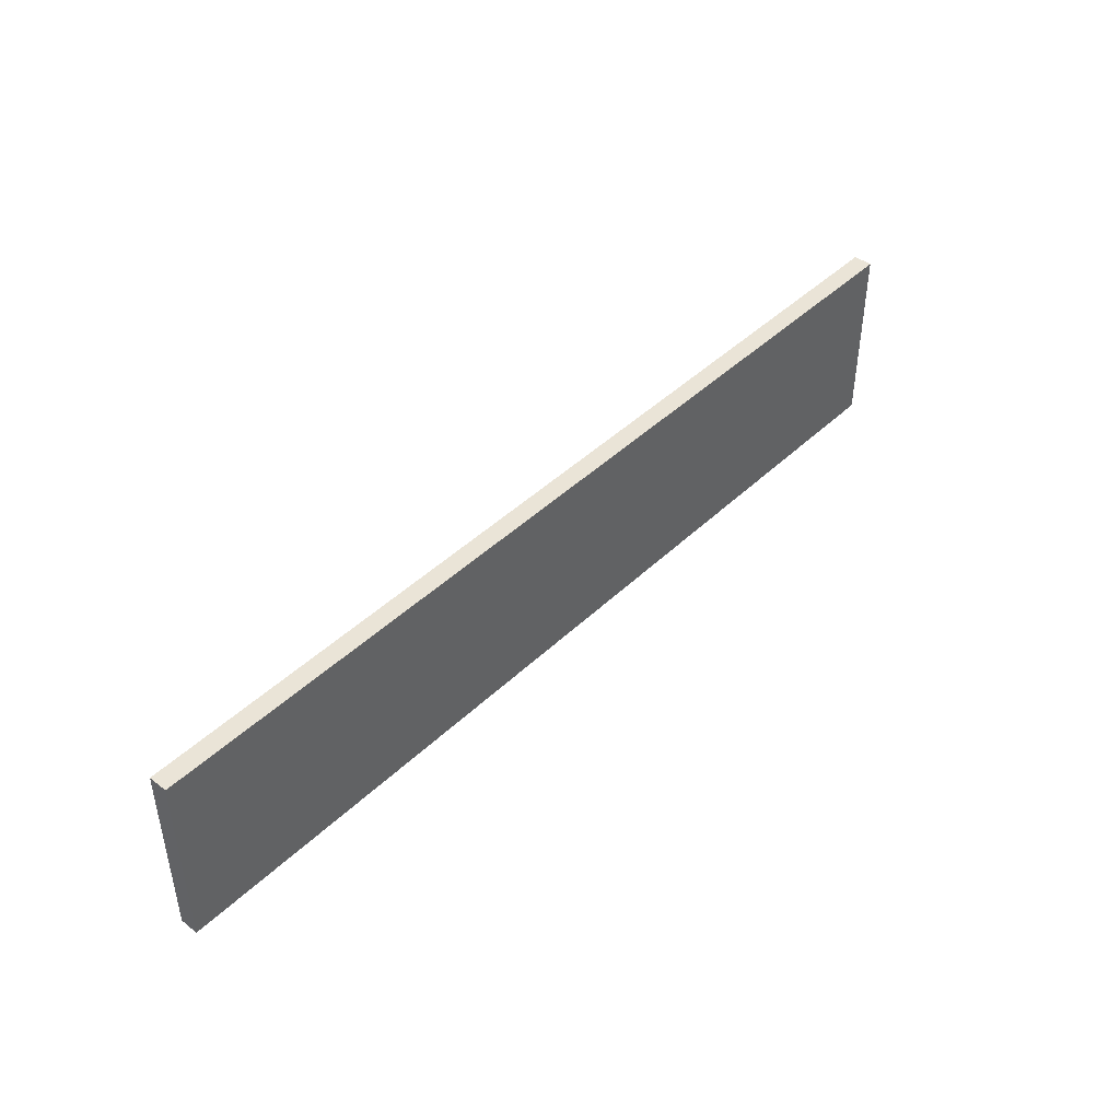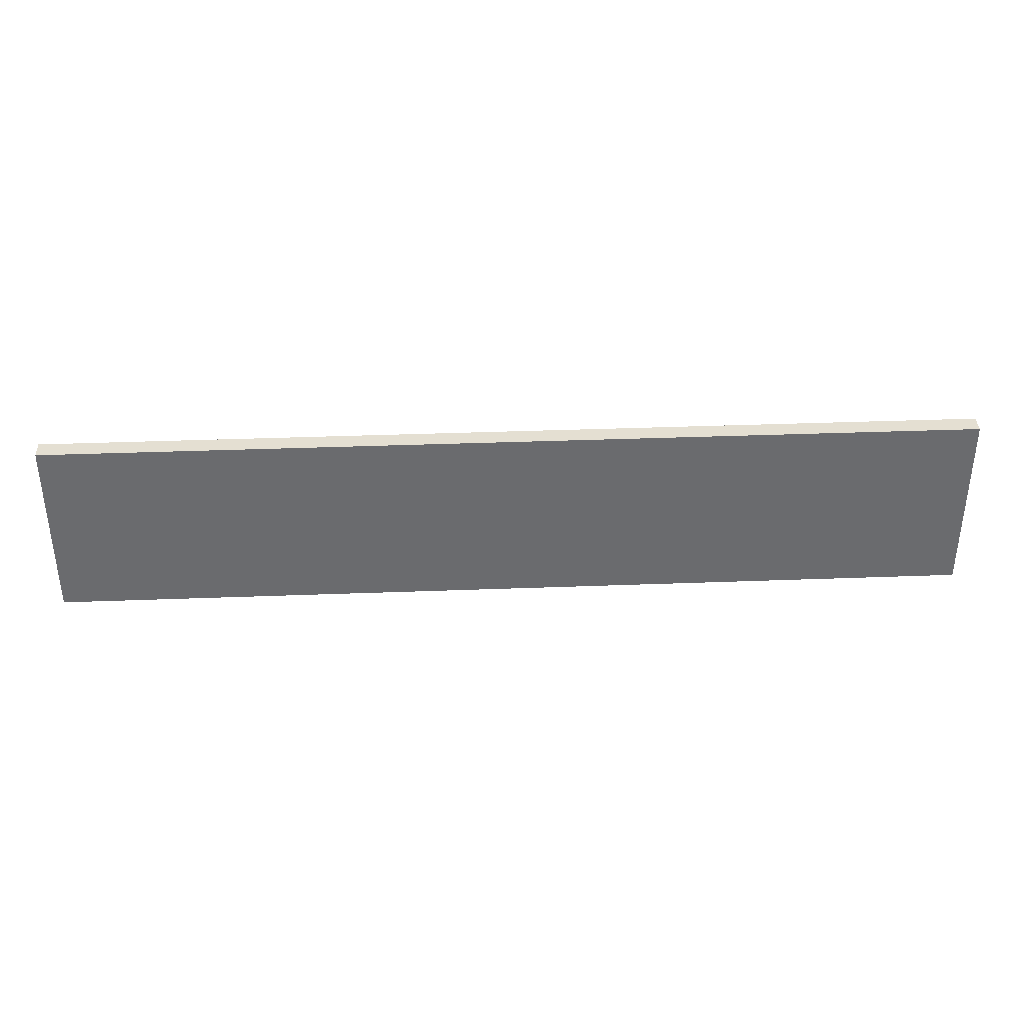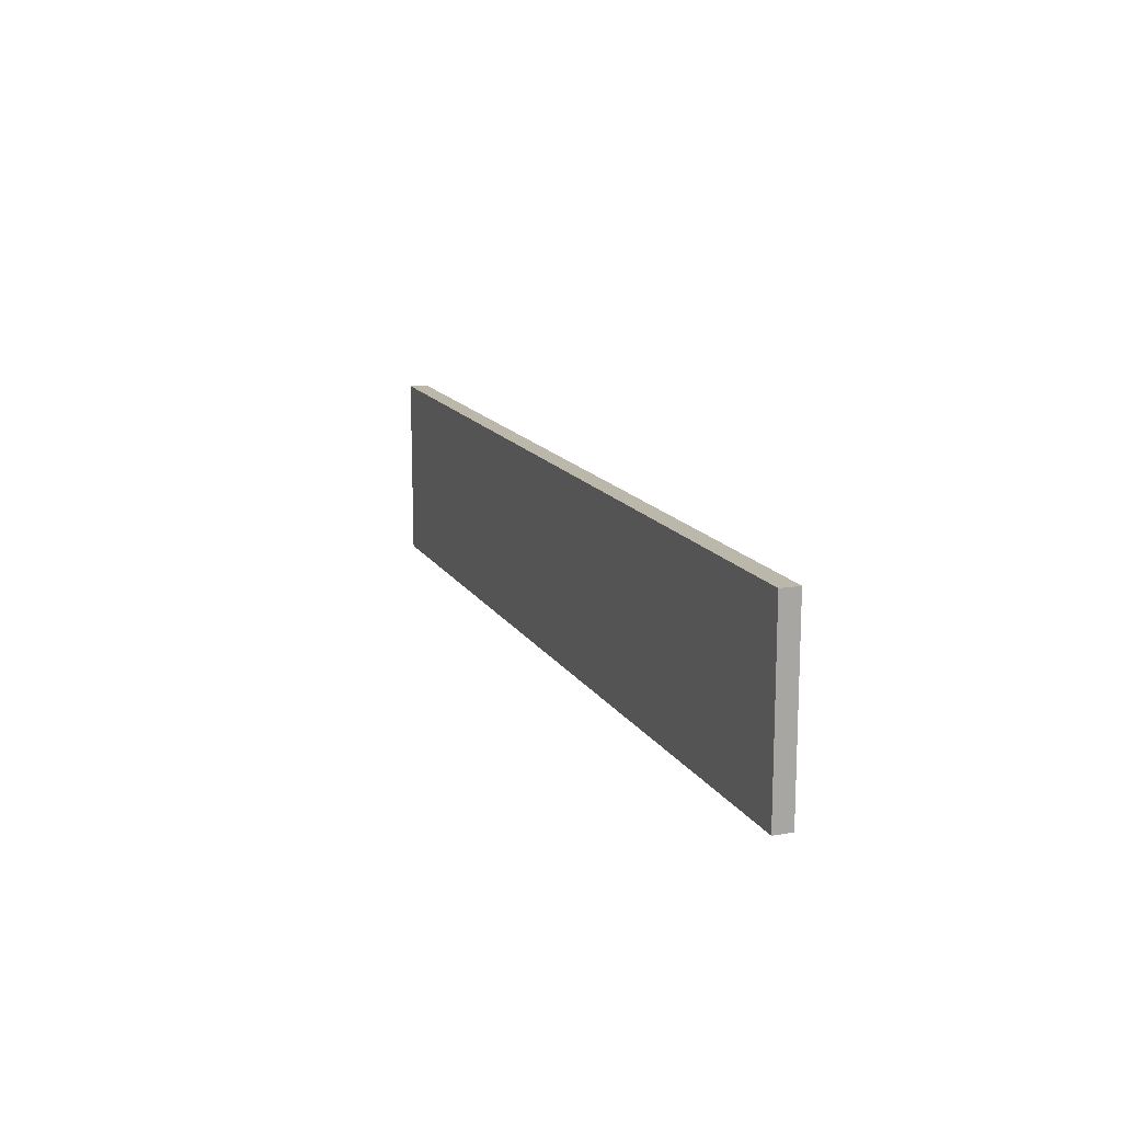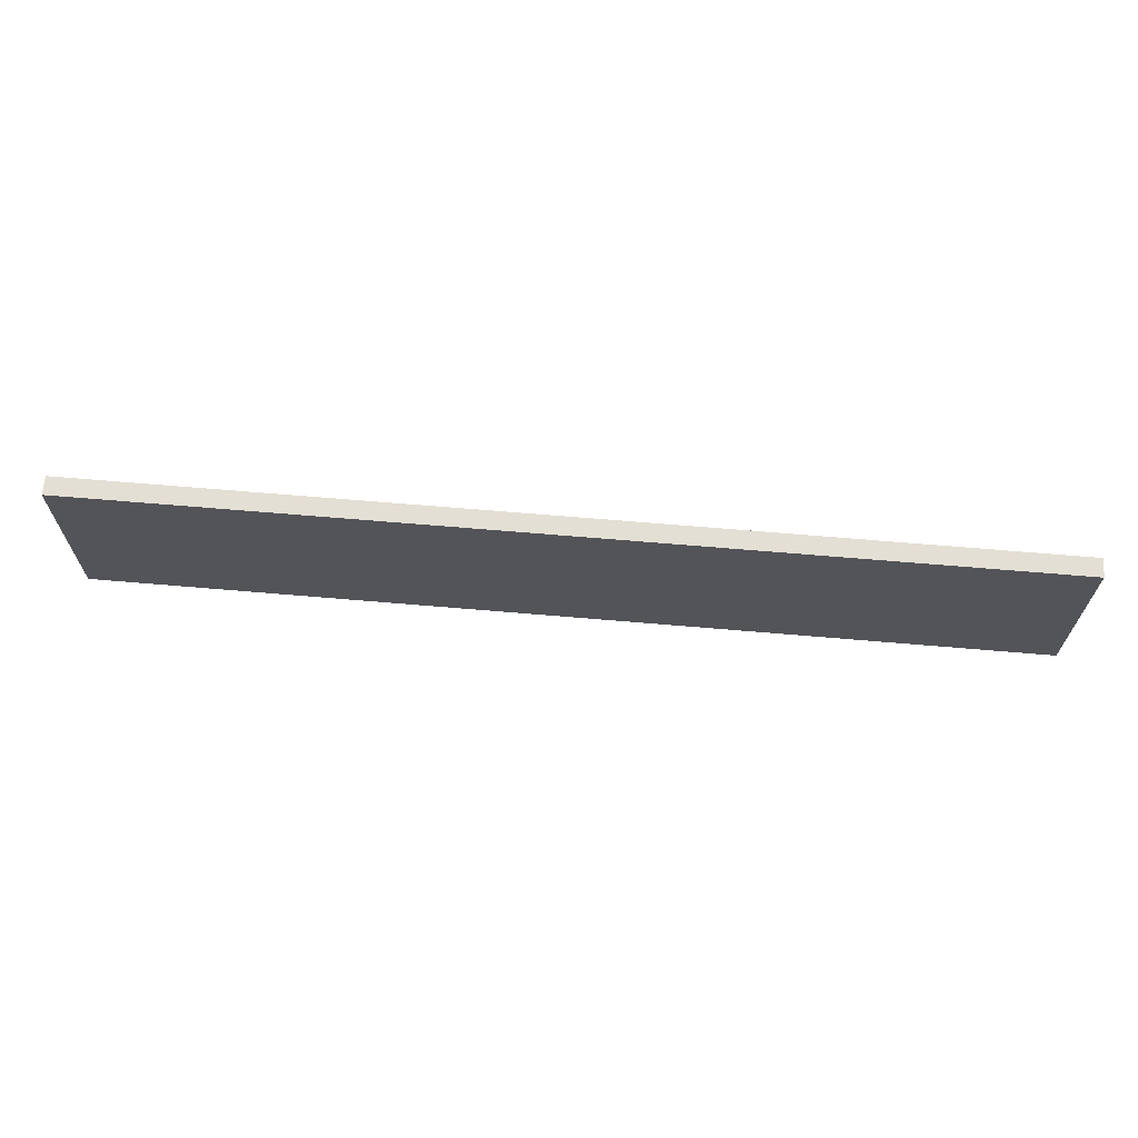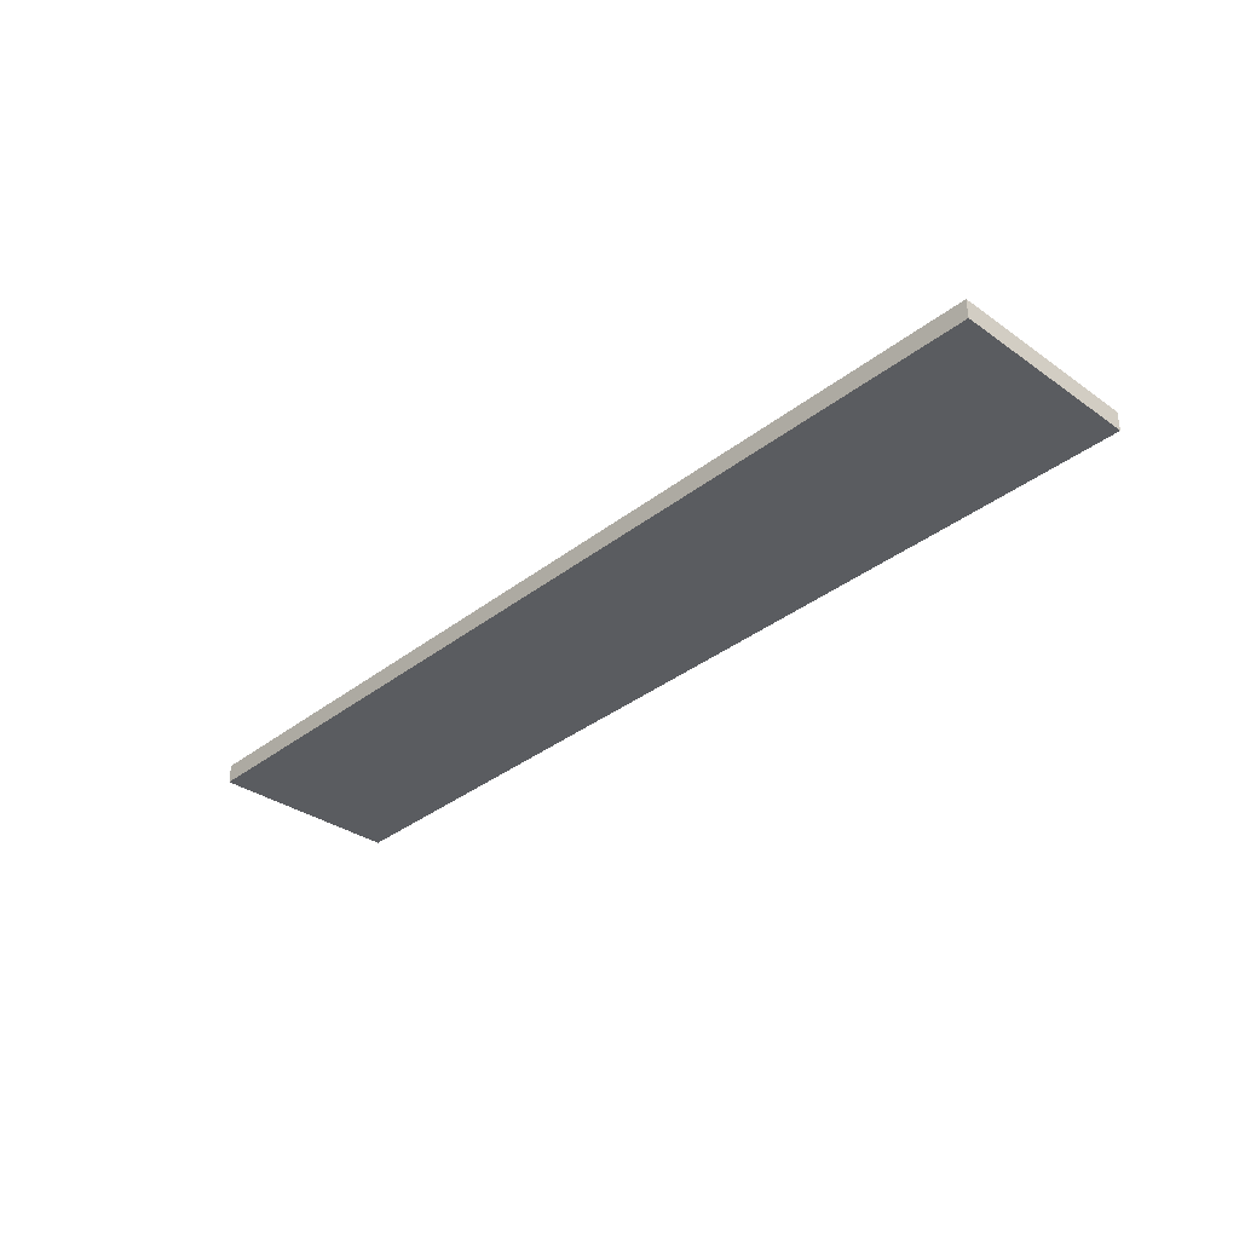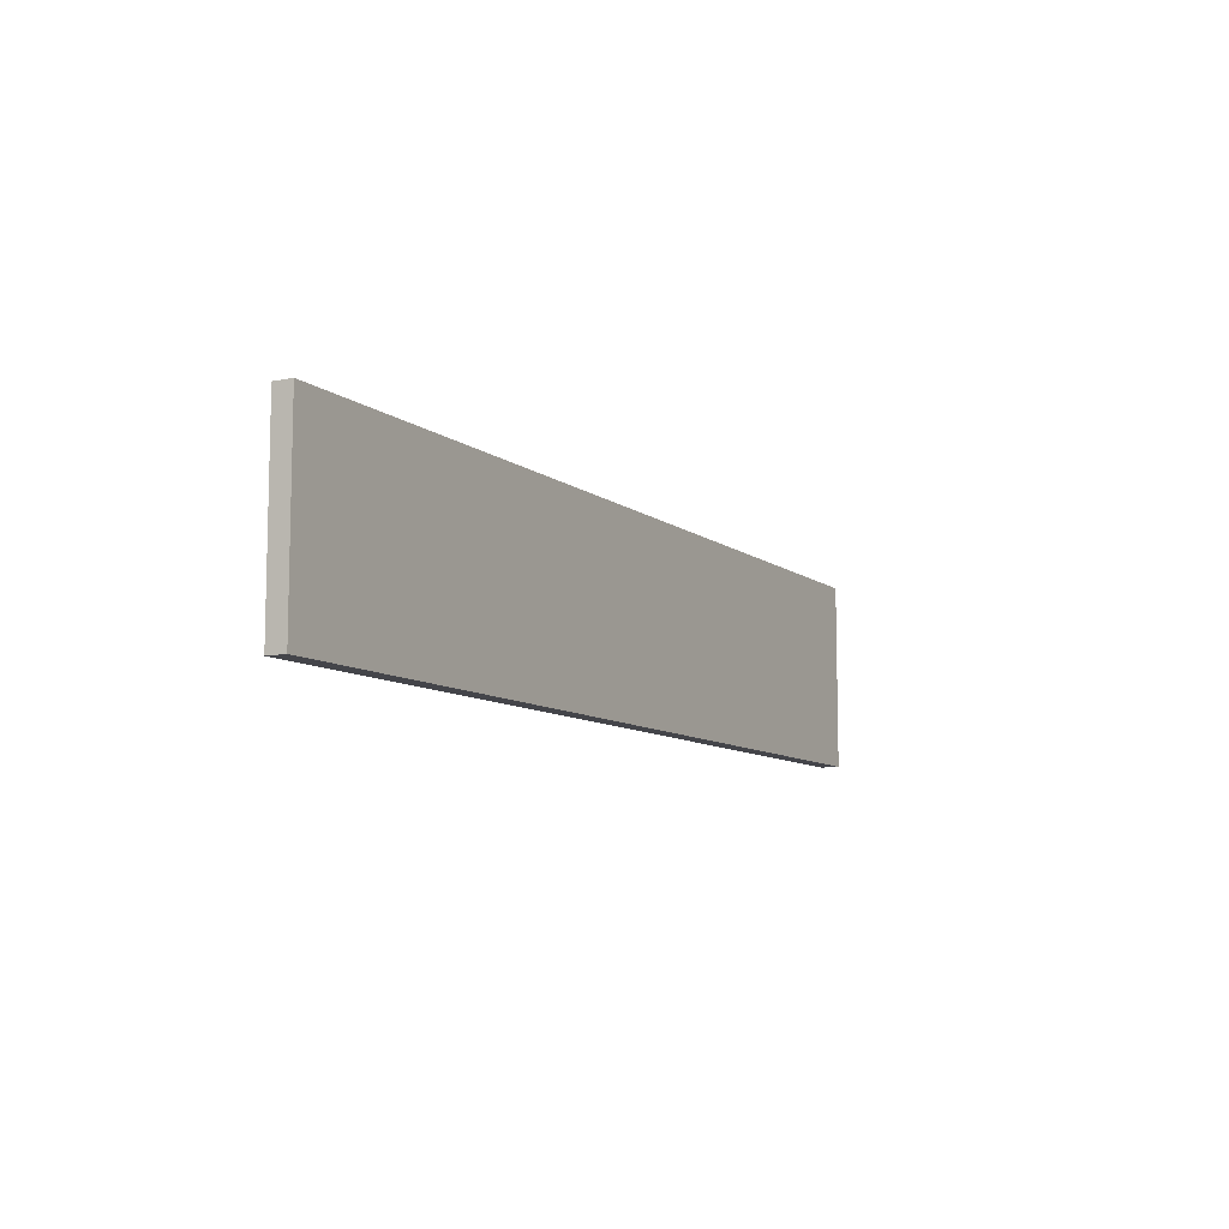
<metadata>
{"format":"obj","ext":"obj","renderer":"f3d","projection":"perspective","resolution":1024,"background":"white","views":[{"elev":43.9,"azim":-48.1,"up":"+Y"},{"elev":36.9,"azim":-2.8,"up":"+Y"},{"elev":14.4,"azim":-110.3,"up":"+Y"},{"elev":66.3,"azim":-175.1,"up":"+Y"},{"elev":-34.1,"azim":-133.4,"up":"+Z"},{"elev":-9.2,"azim":-61.5,"up":"+Y"}]}
</metadata>
<code>
o painting
v -24.5 2.1 -23
v -24.5 2.1 -23.1
v -24.5 3.1 -23
v -24.5 3.1 -23.1
v -19.5 2.1 -23
v -19.5 2.1 -23.1
v -19.5 3.1 -23
v -19.5 3.1 -23.1
v -24.5 2.1 -23
v -24.5 3.1 -23
v -24.4 2.2 -23
v -24.4 3 -23
v -24.3 2.6 -23
v -24.3 2.9 -23
v -24.2 2.3 -23
v -24.2 2.5 -23
v -24.1 2.7 -23
v -24.1 2.9 -23
v -23.9 2.3 -23
v -23.9 2.5 -23
v -23.9 2.6 -23
v -23.9 2.7 -23
v -23.9 2.9 -23
v -23.7 2.3 -23
v -23.7 2.8 -23
v -23.5 2.4 -23
v -23.5 2.6 -23
v -23.3 2.4 -23
v -23.3 2.6 -23
v -23.1 2.3 -23
v -23.1 2.8 -23
v -22.9 2.3 -23
v -22.9 2.5 -23
v -22.8 2.6 -23
v -22.8 2.9 -23
v -22.7 2.7 -23
v -22.7 2.8 -23
v -22.6 2.7 -23
v -22.6 2.8 -23
v -22.5 2.3 -23
v -22.5 2.5 -23
v -22.5 2.6 -23
v -22.5 2.9 -23
v -22.4 2.3 -23
v -22.4 2.7 -23
v -22.3 2.4 -23
v -22.3 2.6 -23
v -22.1 2.4 -23
v -22.1 2.6 -23
v -22 2.3 -23
v -22 2.7 -23
v -21.7 2.3 -23
v -21.7 2.9 -23
v -21.6 2.4 -23
v -21.6 2.6 -23
v -21.4 2.4 -23
v -21.4 2.6 -23
v -21.1 2.3 -23
v -21.1 2.9 -23
v -21 2.5 -23
v -21 2.9 -23
v -20.8 2.5 -23
v -20.8 2.9 -23
v -20.7 2.3 -23
v -20.7 2.7 -23
v -20.4 2.5 -23
v -20.4 2.6 -23
v -20.3 2.5 -23
v -20.3 2.6 -23
v -20.2 2.3 -23
v -20.2 2.7 -23
v -20.1 2.3 -23
v -20.1 2.4 -23
v -20.1 2.5 -23
v -20.1 2.9 -23
v -19.7 2.3 -23
v -19.7 2.4 -23
v -19.7 2.5 -23
v -19.7 2.9 -23
v -19.6 2.2 -23
v -19.6 3 -23
v -19.5 2.1 -23
v -19.5 3.1 -23
v -24.5 2.1 -23.1
v -24.5 3.1 -23.1
v -24.4 2.2 -23.1
v -24.4 3 -23.1
v -24.3 2.6 -23.1
v -24.3 2.9 -23.1
v -24.2 2.3 -23.1
v -24.2 2.5 -23.1
v -24.1 2.7 -23.1
v -24.1 2.9 -23.1
v -23.9 2.3 -23.1
v -23.9 2.5 -23.1
v -23.9 2.6 -23.1
v -23.9 2.7 -23.1
v -23.9 2.9 -23.1
v -23.7 2.3 -23.1
v -23.7 2.8 -23.1
v -23.5 2.4 -23.1
v -23.5 2.6 -23.1
v -23.3 2.4 -23.1
v -23.3 2.6 -23.1
v -23.1 2.3 -23.1
v -23.1 2.8 -23.1
v -22.9 2.3 -23.1
v -22.9 2.5 -23.1
v -22.8 2.6 -23.1
v -22.8 2.9 -23.1
v -22.7 2.7 -23.1
v -22.7 2.8 -23.1
v -22.6 2.7 -23.1
v -22.6 2.8 -23.1
v -22.5 2.3 -23.1
v -22.5 2.5 -23.1
v -22.5 2.6 -23.1
v -22.5 2.9 -23.1
v -22.4 2.3 -23.1
v -22.4 2.7 -23.1
v -22.3 2.4 -23.1
v -22.3 2.6 -23.1
v -22.1 2.4 -23.1
v -22.1 2.6 -23.1
v -22 2.3 -23.1
v -22 2.7 -23.1
v -21.7 2.3 -23.1
v -21.7 2.9 -23.1
v -21.6 2.4 -23.1
v -21.6 2.6 -23.1
v -21.4 2.4 -23.1
v -21.4 2.6 -23.1
v -21.1 2.3 -23.1
v -21.1 2.9 -23.1
v -21 2.5 -23.1
v -21 2.9 -23.1
v -20.8 2.5 -23.1
v -20.8 2.9 -23.1
v -20.7 2.3 -23.1
v -20.7 2.7 -23.1
v -20.4 2.5 -23.1
v -20.4 2.6 -23.1
v -20.3 2.5 -23.1
v -20.3 2.6 -23.1
v -20.2 2.3 -23.1
v -20.2 2.7 -23.1
v -20.1 2.3 -23.1
v -20.1 2.4 -23.1
v -20.1 2.5 -23.1
v -20.1 2.9 -23.1
v -19.7 2.3 -23.1
v -19.7 2.4 -23.1
v -19.7 2.5 -23.1
v -19.7 2.9 -23.1
v -19.6 2.2 -23.1
v -19.6 3 -23.1
v -19.5 2.1 -23.1
v -19.5 3.1 -23.1
v -24.5 2.1 -23
v -19.5 2.1 -23
v -24.5 2.1 -23.1
v -19.5 2.1 -23.1
v -24.5 3.1 -23
v -19.5 3.1 -23
v -24.5 3.1 -23.1
v -19.5 3.1 -23.1
f 3 2 1
f 4 2 3
f 5 6 7
f 7 6 8
f 11 10 9
f 12 10 11
f 13 12 11
f 14 12 13
f 15 13 11
f 16 13 15
f 17 14 13
f 18 12 14
f 18 14 17
f 19 15 11
f 19 16 15
f 20 13 16
f 20 16 19
f 21 17 13
f 21 13 20
f 22 18 17
f 22 17 21
f 23 12 18
f 23 18 22
f 24 20 19
f 24 19 11
f 24 23 22
f 24 21 20
f 24 22 21
f 25 23 24
f 26 25 24
f 27 25 26
f 28 26 24
f 28 27 26
f 29 25 27
f 29 27 28
f 30 24 11
f 30 28 24
f 30 29 28
f 31 25 29
f 31 29 30
f 31 23 25
f 32 30 11
f 32 31 30
f 33 31 32
f 34 31 33
f 35 12 23
f 35 31 34
f 35 23 31
f 36 35 34
f 37 35 36
f 38 36 34
f 38 37 36
f 39 35 37
f 39 37 38
f 40 33 32
f 40 32 11
f 41 34 33
f 41 33 40
f 42 39 38
f 42 34 41
f 42 38 34
f 43 35 39
f 43 39 42
f 43 12 35
f 44 40 11
f 44 42 41
f 44 43 42
f 44 41 40
f 45 43 44
f 46 45 44
f 47 45 46
f 48 46 44
f 48 47 46
f 49 45 47
f 49 47 48
f 50 44 11
f 50 48 44
f 50 49 48
f 51 45 49
f 51 49 50
f 51 43 45
f 52 50 11
f 52 51 50
f 53 12 43
f 53 51 52
f 53 43 51
f 54 53 52
f 55 53 54
f 56 54 52
f 56 55 54
f 57 53 55
f 57 55 56
f 58 52 11
f 58 56 52
f 58 57 56
f 59 53 57
f 59 57 58
f 59 12 53
f 60 59 58
f 61 12 59
f 61 59 60
f 62 60 58
f 62 61 60
f 63 12 61
f 63 61 62
f 64 58 11
f 64 62 58
f 64 63 62
f 65 63 64
f 66 65 64
f 67 65 66
f 68 66 64
f 68 67 66
f 69 65 67
f 69 67 68
f 70 64 11
f 70 68 64
f 70 69 68
f 71 65 69
f 71 69 70
f 71 63 65
f 72 70 11
f 72 71 70
f 73 71 72
f 74 71 73
f 75 12 63
f 75 71 74
f 75 63 71
f 76 73 72
f 76 72 11
f 77 74 73
f 77 73 76
f 78 75 74
f 78 74 77
f 79 12 75
f 79 75 78
f 80 11 9
f 80 76 11
f 80 79 78
f 80 77 76
f 80 78 77
f 81 12 79
f 81 79 80
f 81 10 12
f 82 80 9
f 82 81 80
f 83 10 81
f 83 81 82
f 84 85 86
f 86 85 87
f 86 87 88
f 88 87 89
f 86 88 90
f 90 88 91
f 88 89 92
f 89 87 93
f 92 89 93
f 86 90 94
f 90 91 94
f 91 88 95
f 94 91 95
f 88 92 96
f 95 88 96
f 92 93 97
f 96 92 97
f 93 87 98
f 97 93 98
f 94 95 99
f 86 94 99
f 97 98 99
f 95 96 99
f 96 97 99
f 99 98 100
f 99 100 101
f 101 100 102
f 99 101 103
f 101 102 103
f 102 100 104
f 103 102 104
f 86 99 105
f 99 103 105
f 103 104 105
f 104 100 106
f 105 104 106
f 100 98 106
f 86 105 107
f 105 106 107
f 107 106 108
f 108 106 109
f 98 87 110
f 109 106 110
f 106 98 110
f 109 110 111
f 111 110 112
f 109 111 113
f 111 112 113
f 112 110 114
f 113 112 114
f 107 108 115
f 86 107 115
f 108 109 116
f 115 108 116
f 113 114 117
f 116 109 117
f 109 113 117
f 114 110 118
f 117 114 118
f 110 87 118
f 86 115 119
f 116 117 119
f 117 118 119
f 115 116 119
f 119 118 120
f 119 120 121
f 121 120 122
f 119 121 123
f 121 122 123
f 122 120 124
f 123 122 124
f 86 119 125
f 119 123 125
f 123 124 125
f 124 120 126
f 125 124 126
f 120 118 126
f 86 125 127
f 125 126 127
f 118 87 128
f 127 126 128
f 126 118 128
f 127 128 129
f 129 128 130
f 127 129 131
f 129 130 131
f 130 128 132
f 131 130 132
f 86 127 133
f 127 131 133
f 131 132 133
f 132 128 134
f 133 132 134
f 128 87 134
f 133 134 135
f 134 87 136
f 135 134 136
f 133 135 137
f 135 136 137
f 136 87 138
f 137 136 138
f 86 133 139
f 133 137 139
f 137 138 139
f 139 138 140
f 139 140 141
f 141 140 142
f 139 141 143
f 141 142 143
f 142 140 144
f 143 142 144
f 86 139 145
f 139 143 145
f 143 144 145
f 144 140 146
f 145 144 146
f 140 138 146
f 86 145 147
f 145 146 147
f 147 146 148
f 148 146 149
f 138 87 150
f 149 146 150
f 146 138 150
f 147 148 151
f 86 147 151
f 148 149 152
f 151 148 152
f 149 150 153
f 152 149 153
f 150 87 154
f 153 150 154
f 84 86 155
f 86 151 155
f 153 154 155
f 151 152 155
f 152 153 155
f 154 87 156
f 155 154 156
f 87 85 156
f 84 155 157
f 155 156 157
f 156 85 158
f 157 156 158
f 161 160 159
f 162 160 161
f 163 164 165
f 165 164 166

</code>
